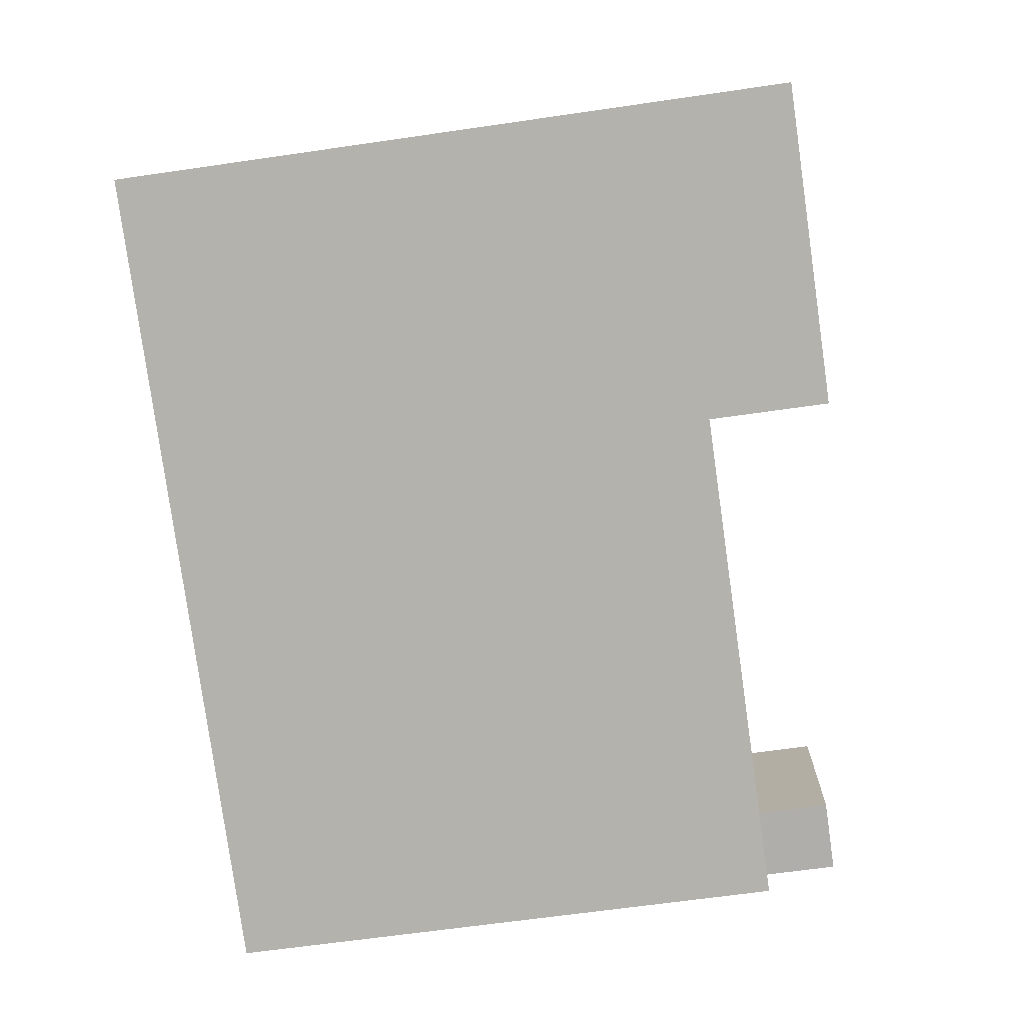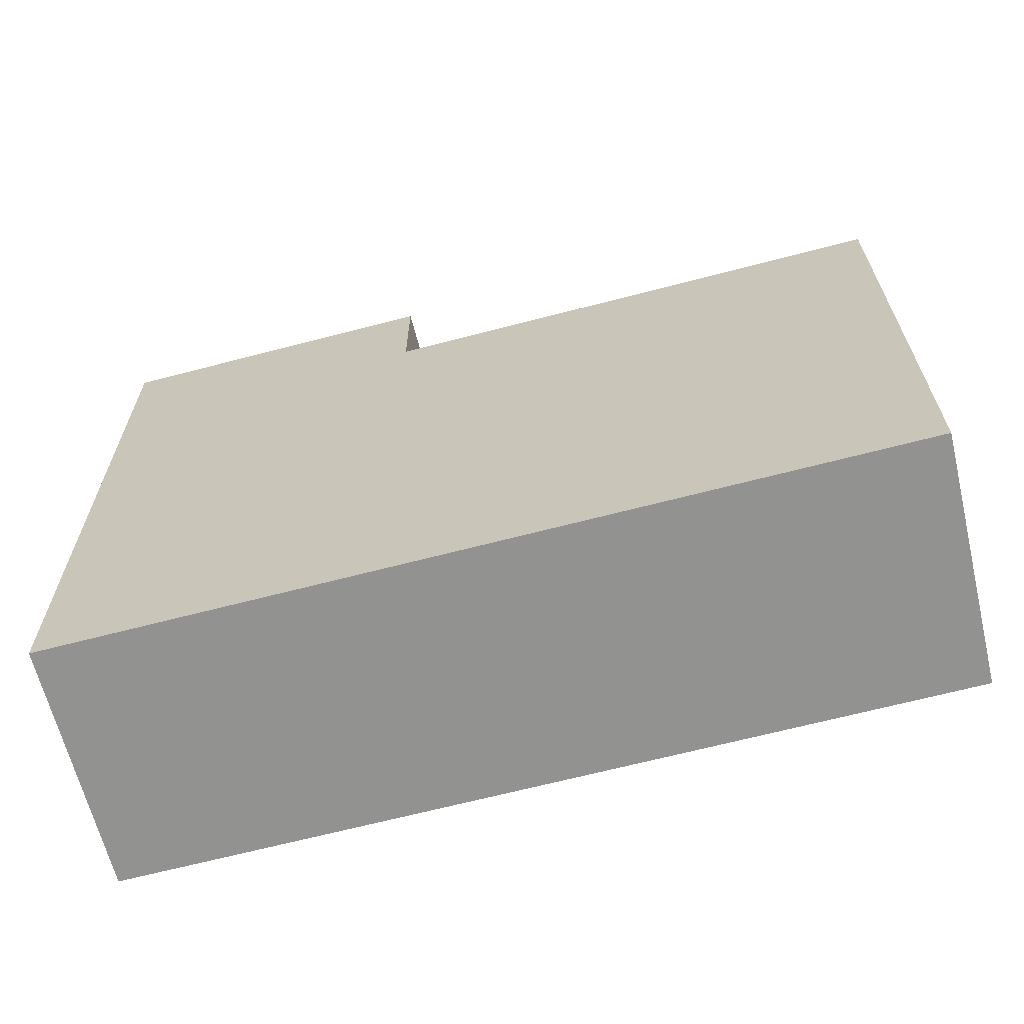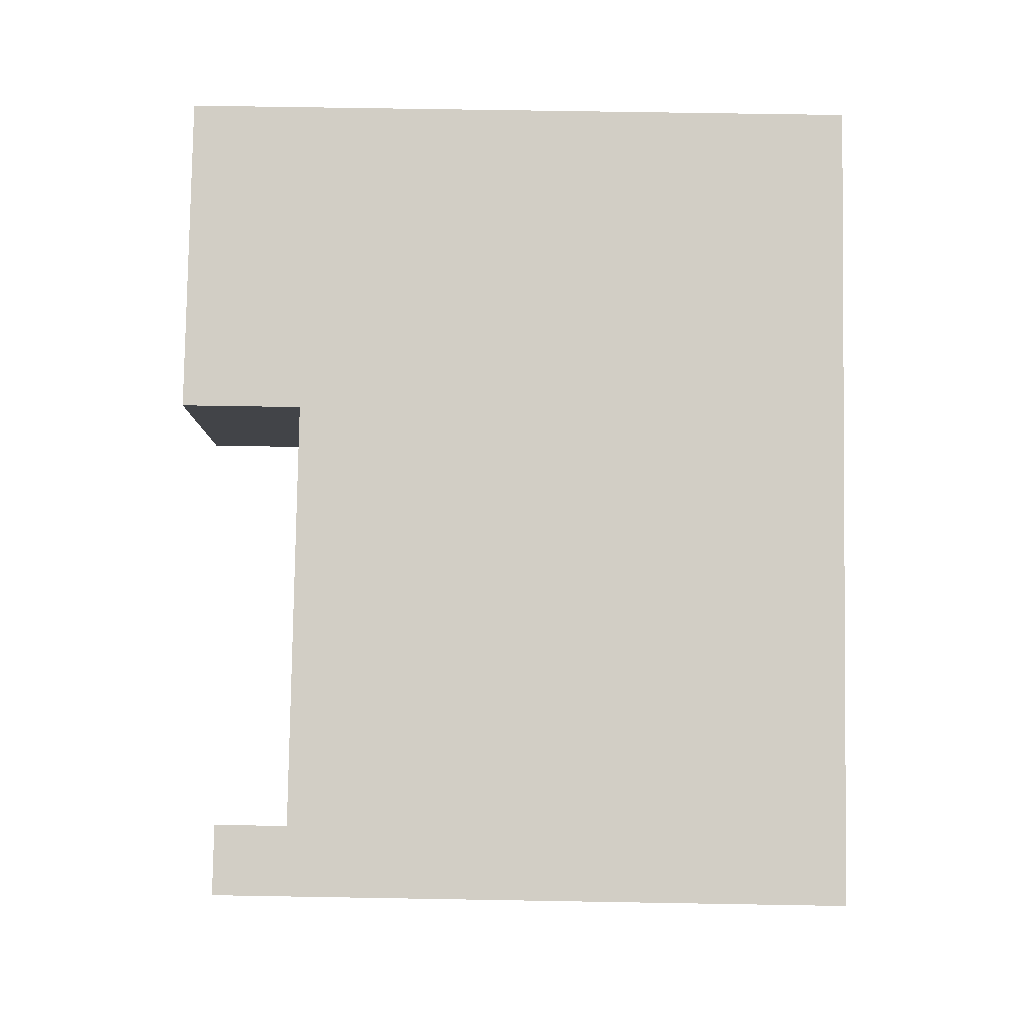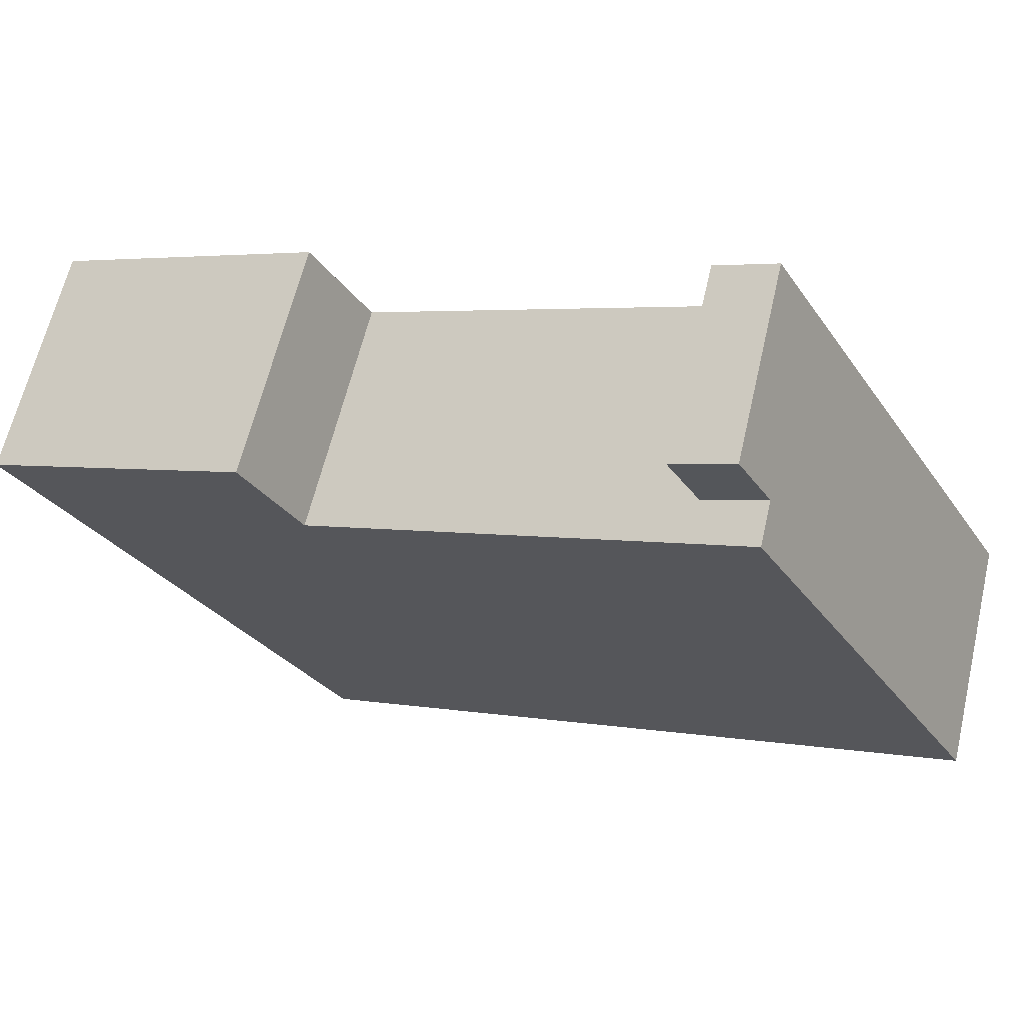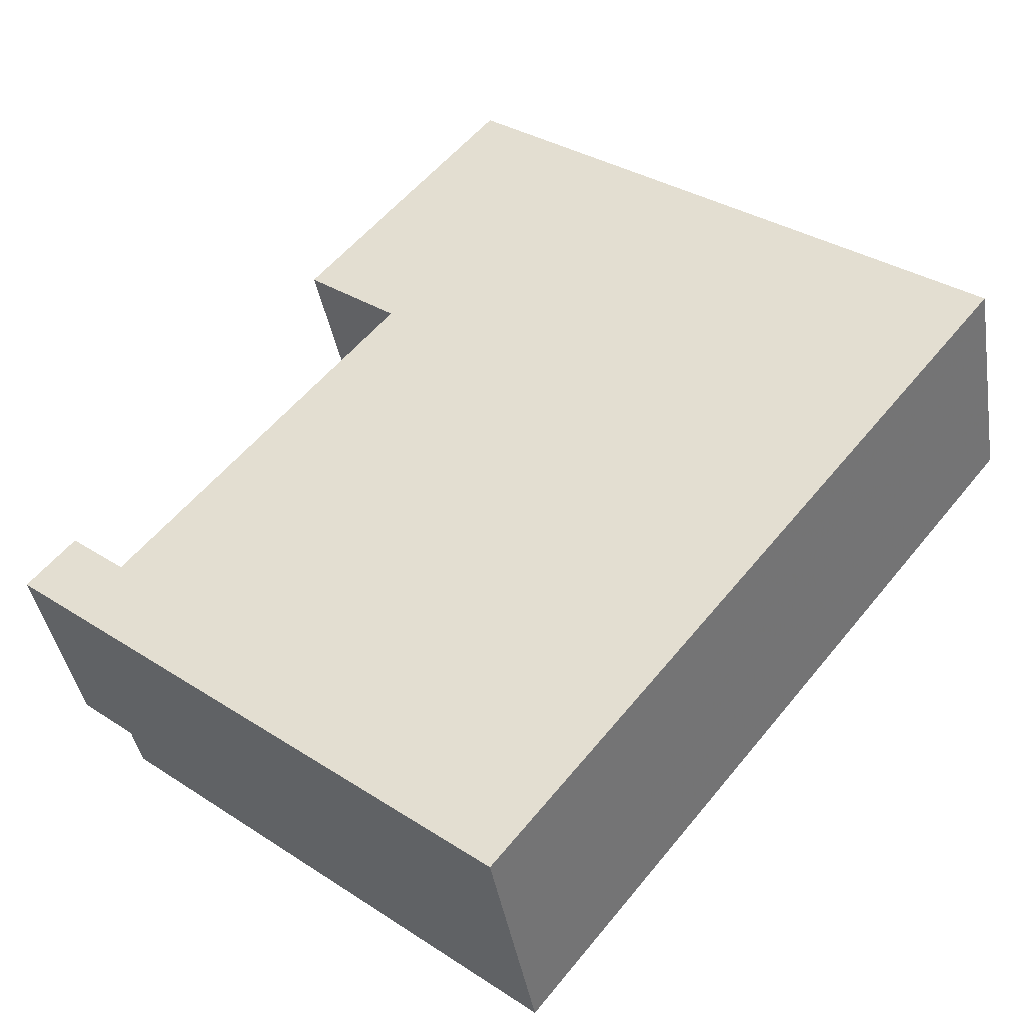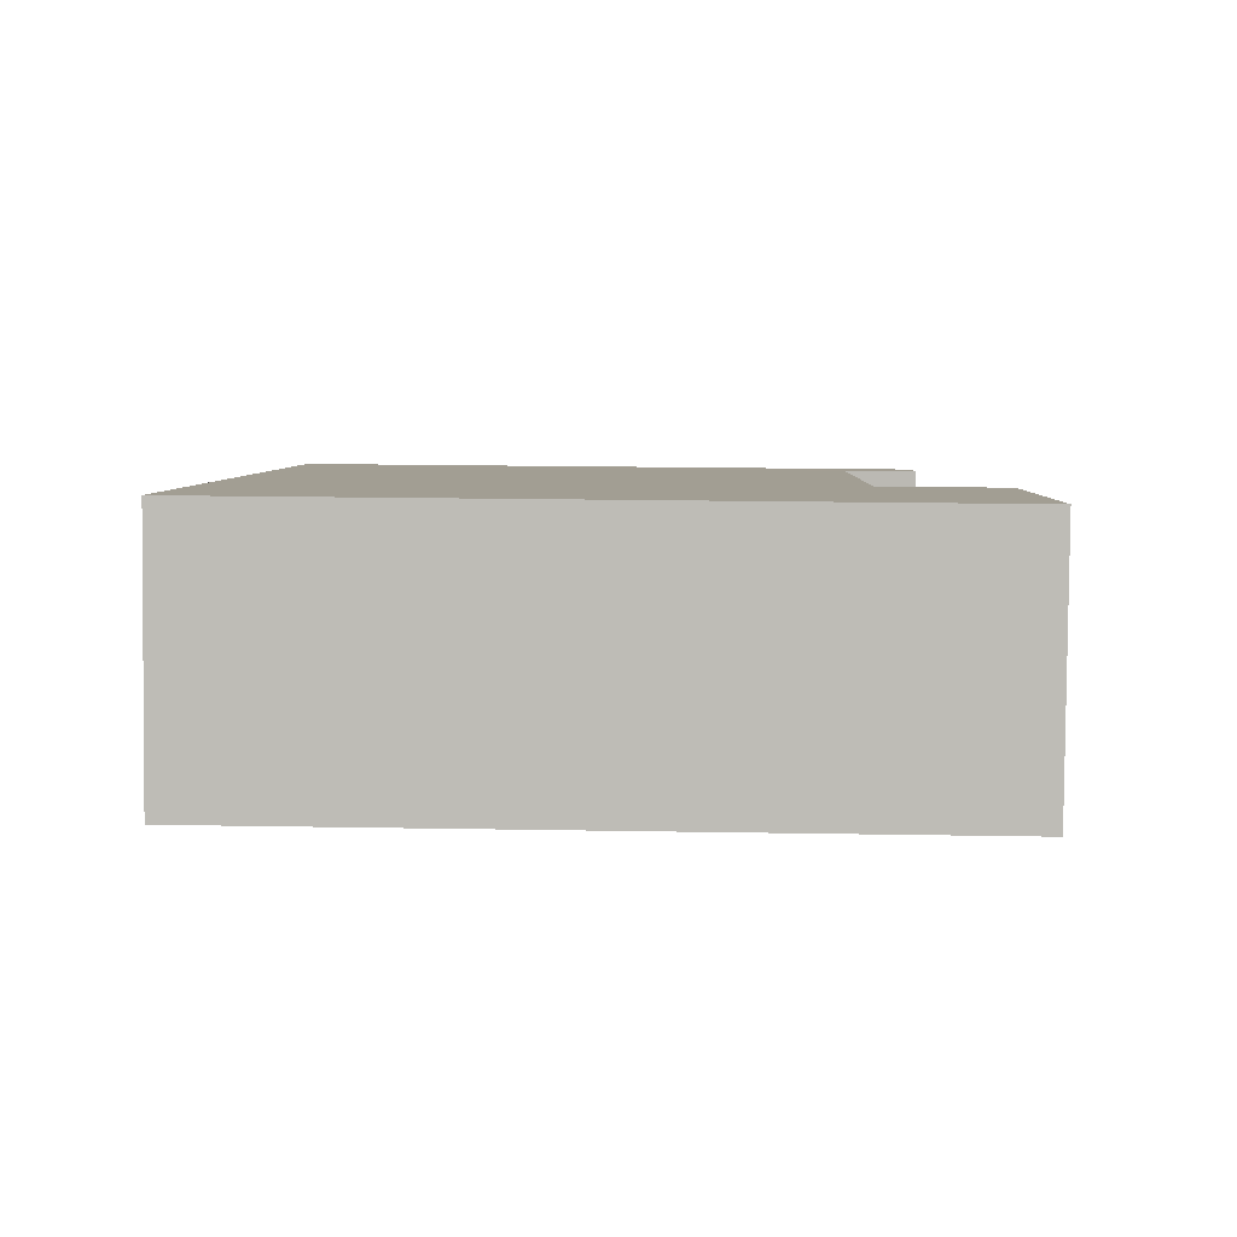
<metadata>
{"format":"obj","ext":"obj","renderer":"f3d","projection":"perspective","resolution":1024,"background":"white","views":[{"elev":-63.5,"azim":98.4,"up":"+Z"},{"elev":-66.2,"azim":178.1,"up":"+Y"},{"elev":65.4,"azim":-89.0,"up":"+Z"},{"elev":-28.8,"azim":-152.1,"up":"+Z"},{"elev":34.7,"azim":-49.4,"up":"+Z"},{"elev":21.7,"azim":91.7,"up":"+Z"}]}
</metadata>
<code>
v -442.3 -265.9 91.83
v -434.8 -265.9 94.06
v -431 -265.9 95.2
v -425.1 -265.9 96.95
v -427.4 -265.9 104.4
v -431.4 -265.9 103.2
v -437.1 -265.9 101.5
v -450 -265.9 97.61
v -451.4 -265.9 97.19
v -452.1 -265.9 96.99
v -450.5 -265.9 90.9
v -450.1 -265.9 89.5
v -431 -244.4 95.2
v -425.1 -244.4 96.95
v -427.4 -244.4 104.4
v -431.4 -244.4 103.2
v -437.1 -244.4 101.5
v -434.8 -244.4 94.06
v -448.3 -245.9 91.46
v -450 -245.9 97.61
v -451.4 -245.9 97.19
v -452.1 -245.9 96.99
v -450.5 -245.9 90.9
v -442.3 -248.2 91.83
v -434.8 -248.2 94.06
v -437.1 -248.2 101.5
v -450 -248.2 97.61
v -448.3 -248.2 91.46
v -450.5 -248.2 90.9
v -450.1 -248.2 89.5
g CityEngineShapeMaterial_39
f 2 1 12 11 10 9 8 7 6 5 4 3
f 14 13 18 17 16 15
f 20 19 23 22 21
f 25 24 30 29 28 27 26
f 29 28 19 23
f 28 27 20 19
f 18 25 26 17
f 1 12 30 24
f 12 11 29 30
f 11 10 22 23
f 10 9 21 22
f 9 8 20 21
f 8 7 26 27
f 7 6 16 17
f 6 5 15 16
f 5 4 14 15
f 4 3 13 14
f 3 2 18 13
f 2 1 24 25

</code>
